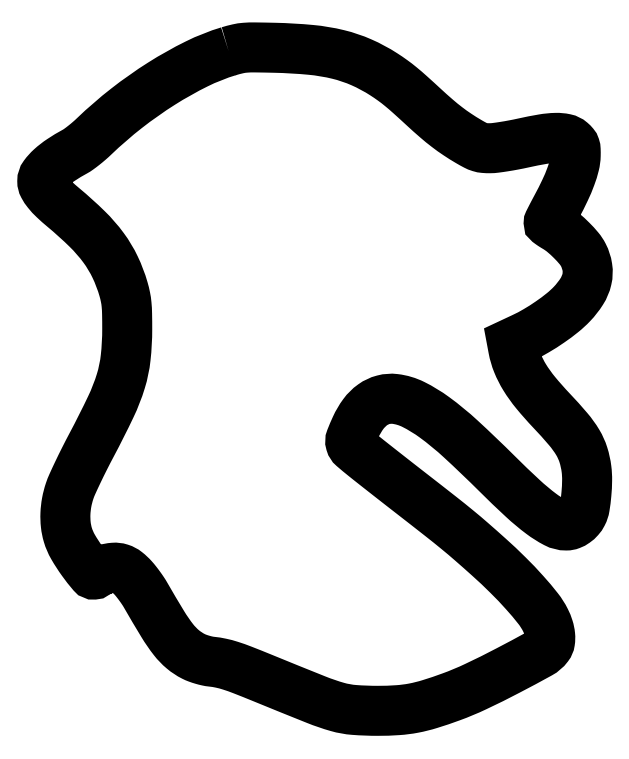
<metadata>
{"format":"dxf","ext":"dxf","renderer":"ezdxf+matplotlib","layout":"modelspace","background":"white","min_lineweight":24,"dpi":150}
</metadata>
<code>
0
SECTION
2
ENTITIES
0
POLYLINE
8
0
66
1
70
1
0
VERTEX
8
0
10
113
20
400.5
42
0.04125
0
VERTEX
8
0
10
93.57
20
392.8
42
0.02618
0
VERTEX
8
0
10
72.34
20
380.9
42
0.02488
0
VERTEX
8
0
10
51.08
20
365.9
42
0.02521
0
VERTEX
8
0
10
31.5
20
348.9
42
-0.0128
0
VERTEX
8
0
10
28.47
20
346.2
42
-0.01101
0
VERTEX
8
0
10
25.14
20
343.4
42
-0.01115
0
VERTEX
8
0
10
22.02
20
341.1
42
-0.03114
0
VERTEX
8
0
10
19.69
20
339.6
42
0.02095
0
VERTEX
8
0
10
11.41
20
334.6
42
0.03875
0
VERTEX
8
0
10
5.209
20
329.8
42
0.0491
0
VERTEX
8
0
10
1.217
20
325.4
42
0.1604
0
VERTEX
8
0
10
0
20
321.7
42
0.1244
0
VERTEX
8
0
10
0.7494
20
318.7
42
0.04582
0
VERTEX
8
0
10
3.156
20
315.1
42
0.03416
0
VERTEX
8
0
10
7.117
20
310.8
42
0.01534
0
VERTEX
8
0
10
12.85
20
305.7
42
-0.01989
0
VERTEX
8
0
10
27.23
20
292.8
42
-0.04056
0
VERTEX
8
0
10
37.19
20
281.3
42
-0.04751
0
VERTEX
8
0
10
44.16
20
269.7
42
-0.04067
0
VERTEX
8
0
10
49.24
20
256.3
42
-0.02039
0
VERTEX
8
0
10
50.43
20
251.5
42
-0.02696
0
VERTEX
8
0
10
51.1
20
247
42
-0.01855
0
VERTEX
8
0
10
51.41
20
241.3
42
-0.004645
0
VERTEX
8
0
10
51.5
20
232
42
-0.02739
0
VERTEX
8
0
10
50.55
20
214.7
42
-0.04713
0
VERTEX
8
0
10
47.63
20
200.5
42
-0.03674
0
VERTEX
8
0
10
41.57
20
185
42
-0.0107
0
VERTEX
8
0
10
30.01
20
162
42
0.005152
0
VERTEX
8
0
10
25.65
20
153.6
42
0.005495
0
VERTEX
8
0
10
21.57
20
145.3
42
0.005239
0
VERTEX
8
0
10
18.22
20
138
42
0.02536
0
VERTEX
8
0
10
16.57
20
133.8
42
0.03498
0
VERTEX
8
0
10
14.82
20
127
42
0.03568
0
VERTEX
8
0
10
14.04
20
120.1
42
0.03698
0
VERTEX
8
0
10
14.27
20
113.4
42
0.04528
0
VERTEX
8
0
10
15.5
20
107.3
42
0.05879
0
VERTEX
8
0
10
18.61
20
100.1
42
0.02569
0
VERTEX
8
0
10
24.3
20
91.3
42
0.0194
0
VERTEX
8
0
10
30.23
20
83.73
42
0.5093
0
VERTEX
8
0
10
32.44
20
83.9
42
-0.134
0
VERTEX
8
0
10
32.96
20
84.39
42
-0.0163
0
VERTEX
8
0
10
34.4
20
85.09
42
-0.0184
0
VERTEX
8
0
10
36.2
20
85.81
42
-0.01421
0
VERTEX
8
0
10
38.21
20
86.47
42
-0.05316
0
VERTEX
8
0
10
43.21
20
87.39
42
-0.0958
0
VERTEX
8
0
10
47.34
20
86.92
42
-0.0907
0
VERTEX
8
0
10
51.15
20
84.9
42
-0.04377
0
VERTEX
8
0
10
55.17
20
81.11
42
-0.01558
0
VERTEX
8
0
10
57.06
20
78.86
42
-0.009537
0
VERTEX
8
0
10
59.14
20
76.11
42
-0.009557
0
VERTEX
8
0
10
61.1
20
73.29
42
-0.01675
0
VERTEX
8
0
10
62.6
20
70.88
42
0.005773
0
VERTEX
8
0
10
73.07
20
53.17
42
0.02939
0
VERTEX
8
0
10
79.58
20
43.75
42
0.05209
0
VERTEX
8
0
10
85.19
20
37.93
42
0.05825
0
VERTEX
8
0
10
91.68
20
33.65
42
0.02852
0
VERTEX
8
0
10
94.09
20
32.6
42
0.01705
0
VERTEX
8
0
10
97.05
20
31.62
42
0.01704
0
VERTEX
8
0
10
100.1
20
30.85
42
0.0282
0
VERTEX
8
0
10
102.7
20
30.43
42
-0.02668
0
VERTEX
8
0
10
108.3
20
29.53
42
-0.02449
0
VERTEX
8
0
10
114
20
28.02
42
-0.01596
0
VERTEX
8
0
10
121.4
20
25.42
42
-0.004152
0
VERTEX
8
0
10
133
20
20.77
42
0.002072
0
VERTEX
8
0
10
166.1
20
7.39
42
0.02558
0
VERTEX
8
0
10
178.9
20
2.997
42
0.05066
0
VERTEX
8
0
10
189.1
20
1.18
42
0.01926
0
VERTEX
8
0
10
203.5
20
0.6444
42
0.0162
0
VERTEX
8
0
10
215.5
20
1.05
42
0.03052
0
VERTEX
8
0
10
225.1
20
2.278
42
0.02834
0
VERTEX
8
0
10
234.9
20
4.736
42
0.01204
0
VERTEX
8
0
10
247.8
20
9.085
42
0.02314
0
VERTEX
8
0
10
262.8
20
15.33
42
0.009584
0
VERTEX
8
0
10
282.4
20
25.09
42
0.005541
0
VERTEX
8
0
10
301.5
20
35.32
42
0.1051
0
VERTEX
8
0
10
306.6
20
39.73
42
0.1251
0
VERTEX
8
0
10
307.8
20
42.52
42
0.06242
0
VERTEX
8
0
10
307.9
20
46.39
42
0.05264
0
VERTEX
8
0
10
306.9
20
50.9
42
0.03875
0
VERTEX
8
0
10
305
20
55.63
42
0.05129
0
VERTEX
8
0
10
300.6
20
62.62
42
0.01572
0
VERTEX
8
0
10
292.5
20
72.2
42
0.0148
0
VERTEX
8
0
10
282.3
20
82.92
42
0.01201
0
VERTEX
8
0
10
270.8
20
93.82
42
0.003802
0
VERTEX
8
0
10
260.3
20
103.1
42
0.007415
0
VERTEX
8
0
10
251.7
20
110.3
42
0.005503
0
VERTEX
8
0
10
241.5
20
118.6
42
0.001266
0
VERTEX
8
0
10
224
20
132.2
42
-0.00067
0
VERTEX
8
0
10
215.9
20
138.6
42
-0.000618
0
VERTEX
8
0
10
207.5
20
145.1
42
-0.000616
0
VERTEX
8
0
10
200.1
20
150.9
42
-0.002056
0
VERTEX
8
0
10
195.2
20
154.8
42
-0.009074
0
VERTEX
8
0
10
188.5
20
160.4
42
-0.144
0
VERTEX
8
0
10
186.9
20
162.9
42
-0.167
0
VERTEX
8
0
10
187
20
165.7
42
-0.01327
0
VERTEX
8
0
10
190
20
172.6
42
-0.05099
0
VERTEX
8
0
10
194.7
20
180.6
42
-0.07927
0
VERTEX
8
0
10
200.3
20
186.2
42
-0.09147
0
VERTEX
8
0
10
206.8
20
189.2
42
-0.09394
0
VERTEX
8
0
10
213.8
20
189.7
42
-0.08663
0
VERTEX
8
0
10
225
20
186.4
42
-0.04201
0
VERTEX
8
0
10
237.7
20
178.6
42
-0.02823
0
VERTEX
8
0
10
253.6
20
165.5
42
-0.009383
0
VERTEX
8
0
10
275.5
20
144.6
42
0.008391
0
VERTEX
8
0
10
291.3
20
129.4
42
0.02647
0
VERTEX
8
0
10
302.5
20
120
42
0.03954
0
VERTEX
8
0
10
311.1
20
114.6
42
0.1217
0
VERTEX
8
0
10
317.7
20
113
42
0.09316
0
VERTEX
8
0
10
320.4
20
113.5
42
0.06138
0
VERTEX
8
0
10
323.1
20
115
42
0.05793
0
VERTEX
8
0
10
325.6
20
117.2
42
0.06141
0
VERTEX
8
0
10
327.4
20
119.9
42
0.07956
0
VERTEX
8
0
10
328.9
20
124.2
42
0.01737
0
VERTEX
8
0
10
329.9
20
132
42
0.01901
0
VERTEX
8
0
10
330.3
20
140.4
42
0.03478
0
VERTEX
8
0
10
329.9
20
147.2
42
0.04543
0
VERTEX
8
0
10
328
20
155.8
42
0.05833
0
VERTEX
8
0
10
324.7
20
163.3
42
0.04212
0
VERTEX
8
0
10
318.8
20
171.4
42
0.01259
0
VERTEX
8
0
10
308.6
20
182.8
42
-0.01721
0
VERTEX
8
0
10
299.1
20
193.5
42
-0.03415
0
VERTEX
8
0
10
292.4
20
202.8
42
-0.04199
0
VERTEX
8
0
10
288.1
20
211.4
42
-0.04994
0
VERTEX
8
0
10
285.5
20
220.2
42
0
0
VERTEX
8
0
10
284.8
20
223.7
42
0
0
VERTEX
8
0
10
291.5
20
226.8
42
0.02353
0
VERTEX
8
0
10
299.5
20
231.1
42
0.01802
0
VERTEX
8
0
10
307.8
20
236.4
42
0.01837
0
VERTEX
8
0
10
315.4
20
242
42
0.03313
0
VERTEX
8
0
10
321.1
20
247.3
42
0.0487
0
VERTEX
8
0
10
327.1
20
254.9
42
0.08462
0
VERTEX
8
0
10
330.2
20
262.2
42
0.09595
0
VERTEX
8
0
10
330.4
20
269.5
42
0.07961
0
VERTEX
8
0
10
328
20
276.9
42
0.05645
0
VERTEX
8
0
10
325.4
20
281
42
0.02209
0
VERTEX
8
0
10
320.9
20
285.9
42
0.02229
0
VERTEX
8
0
10
315.8
20
290.5
42
0.0415
0
VERTEX
8
0
10
311.3
20
293.7
42
-0.008202
0
VERTEX
8
0
10
309.6
20
294.7
42
-0.01261
0
VERTEX
8
0
10
308.3
20
295.6
42
-0.007026
0
VERTEX
8
0
10
307.1
20
296.4
42
-0.2366
0
VERTEX
8
0
10
307
20
296.7
42
-0.1173
0
VERTEX
8
0
10
307.1
20
297.1
42
-0.000947
0
VERTEX
8
0
10
308.4
20
299.7
42
-0.003353
0
VERTEX
8
0
10
310
20
302.8
42
-0.002143
0
VERTEX
8
0
10
311.9
20
306.3
42
0.01247
0
VERTEX
8
0
10
316.9
20
316.2
42
0.02221
0
VERTEX
8
0
10
320.4
20
324.6
42
0.02709
0
VERTEX
8
0
10
322.6
20
331.6
42
0.05595
0
VERTEX
8
0
10
323.4
20
337.3
42
0.01416
0
VERTEX
8
0
10
323.3
20
340.7
42
0.06993
0
VERTEX
8
0
10
323
20
342.6
42
0.09646
0
VERTEX
8
0
10
322.2
20
344
42
0.04035
0
VERTEX
8
0
10
320.7
20
345.6
42
0.1268
0
VERTEX
8
0
10
316.9
20
347.5
42
0.05781
0
VERTEX
8
0
10
311.4
20
348
42
0.03666
0
VERTEX
8
0
10
303.4
20
347.2
42
0.01143
0
VERTEX
8
0
10
291.7
20
344.9
42
-0.007509
0
VERTEX
8
0
10
285.8
20
343.7
42
-0.00748
0
VERTEX
8
0
10
279.9
20
342.7
42
-0.007361
0
VERTEX
8
0
10
274.7
20
341.9
42
-0.02895
0
VERTEX
8
0
10
271.5
20
341.7
42
-0.0237
0
VERTEX
8
0
10
267.9
20
341.8
42
-0.05446
0
VERTEX
8
0
10
265.3
20
342.3
42
-0.04524
0
VERTEX
8
0
10
262.6
20
343.5
42
-0.01226
0
VERTEX
8
0
10
258.5
20
345.7
42
-0.01414
0
VERTEX
8
0
10
251.6
20
350
42
-0.01654
0
VERTEX
8
0
10
245.4
20
354.5
42
-0.01483
0
VERTEX
8
0
10
238.9
20
359.8
42
-0.008272
0
VERTEX
8
0
10
231.3
20
366.5
42
0.00344
0
VERTEX
8
0
10
222.9
20
374.2
42
0.01136
0
VERTEX
8
0
10
217.2
20
379.1
42
0.0156
0
VERTEX
8
0
10
212.4
20
382.8
42
0.01305
0
VERTEX
8
0
10
207
20
386.5
42
0.03961
0
VERTEX
8
0
10
193.5
20
393.8
42
0.0438
0
VERTEX
8
0
10
179.4
20
398.5
42
0.03657
0
VERTEX
8
0
10
162.8
20
401.3
42
0.01729
0
VERTEX
8
0
10
141
20
402.6
42
0.002845
0
VERTEX
8
0
10
128.8
20
402.8
42
0.02191
0
VERTEX
8
0
10
123
20
402.6
42
0.03721
0
VERTEX
8
0
10
118.6
20
402
42
0.01751
0
SEQEND
0
ENDSEC
0
EOF

</code>
